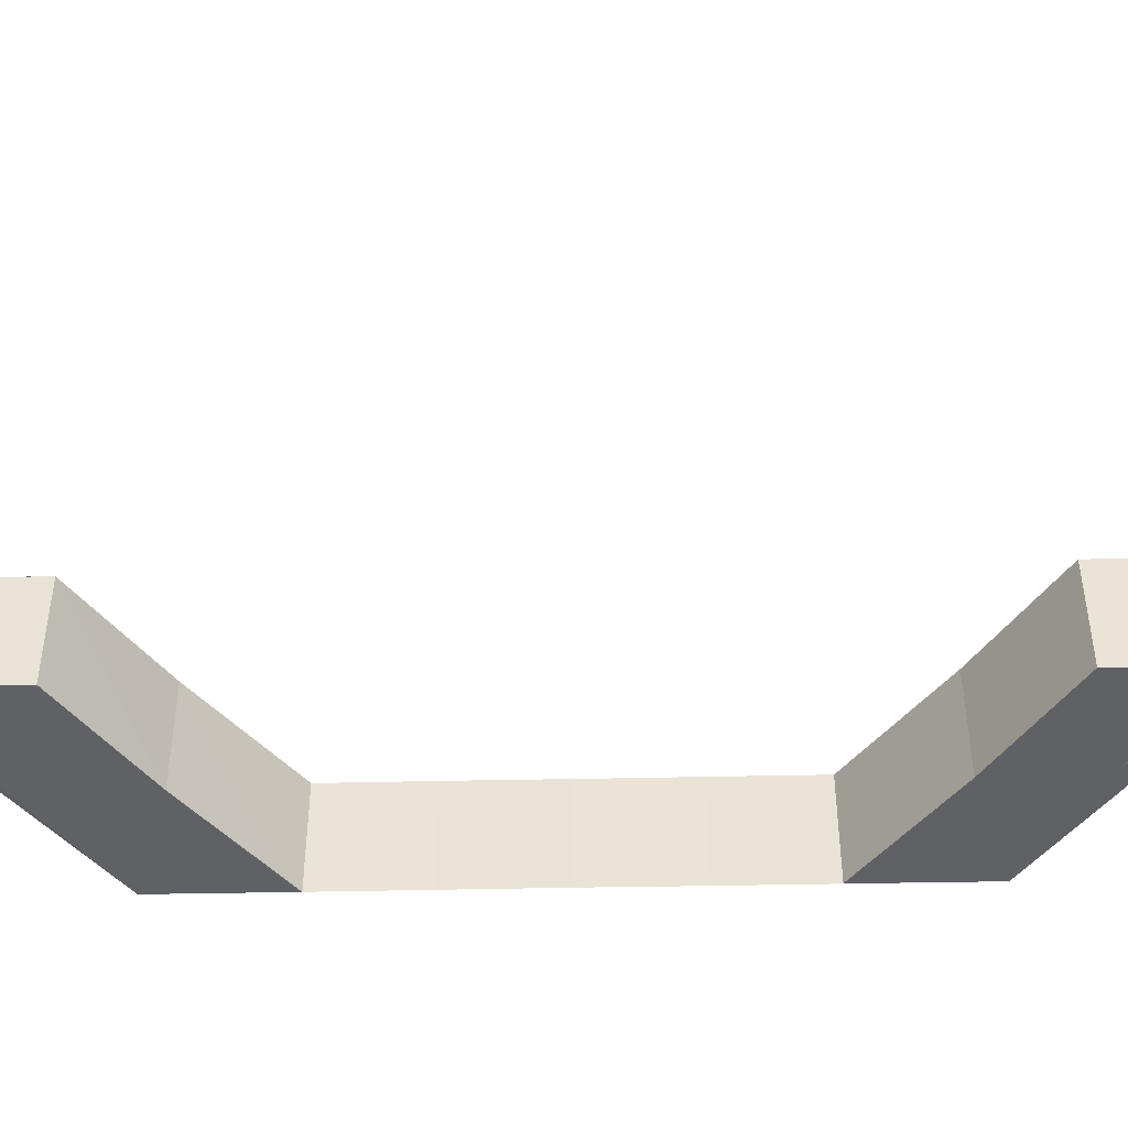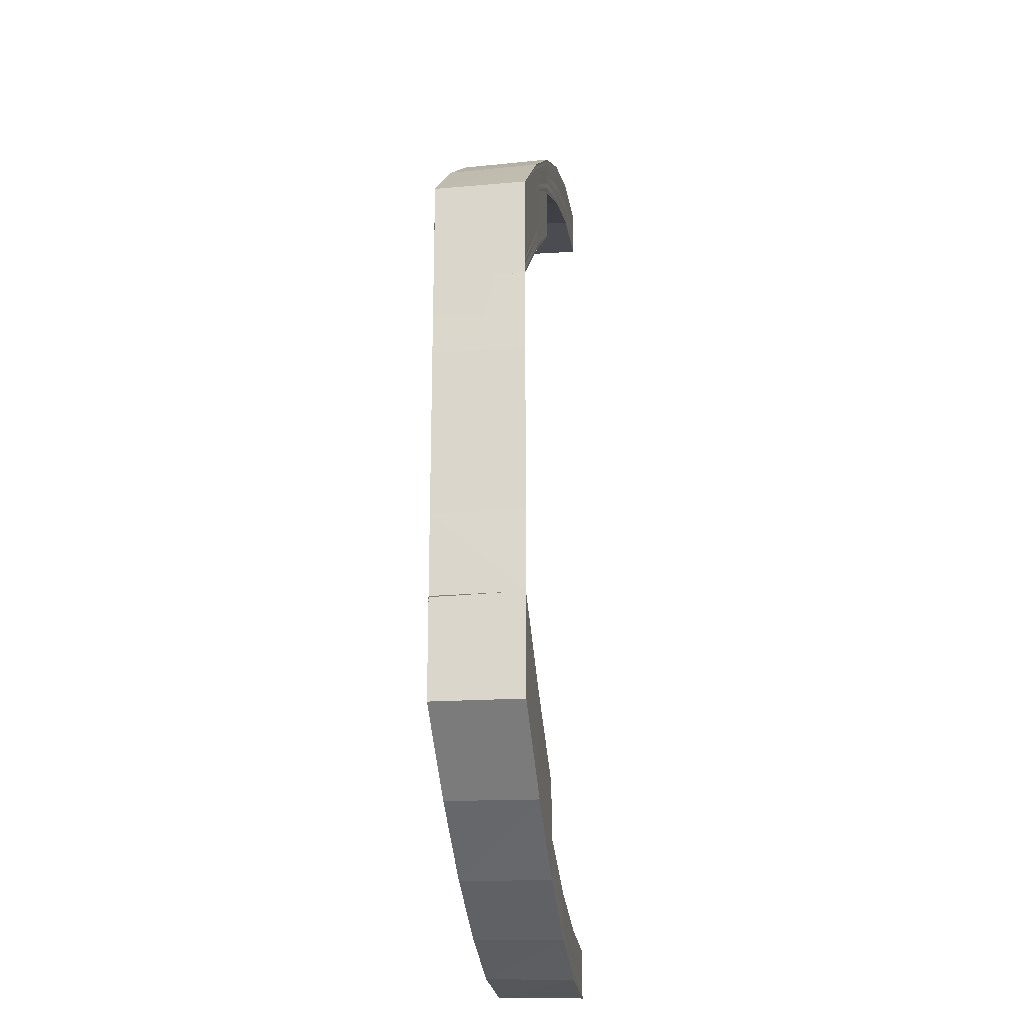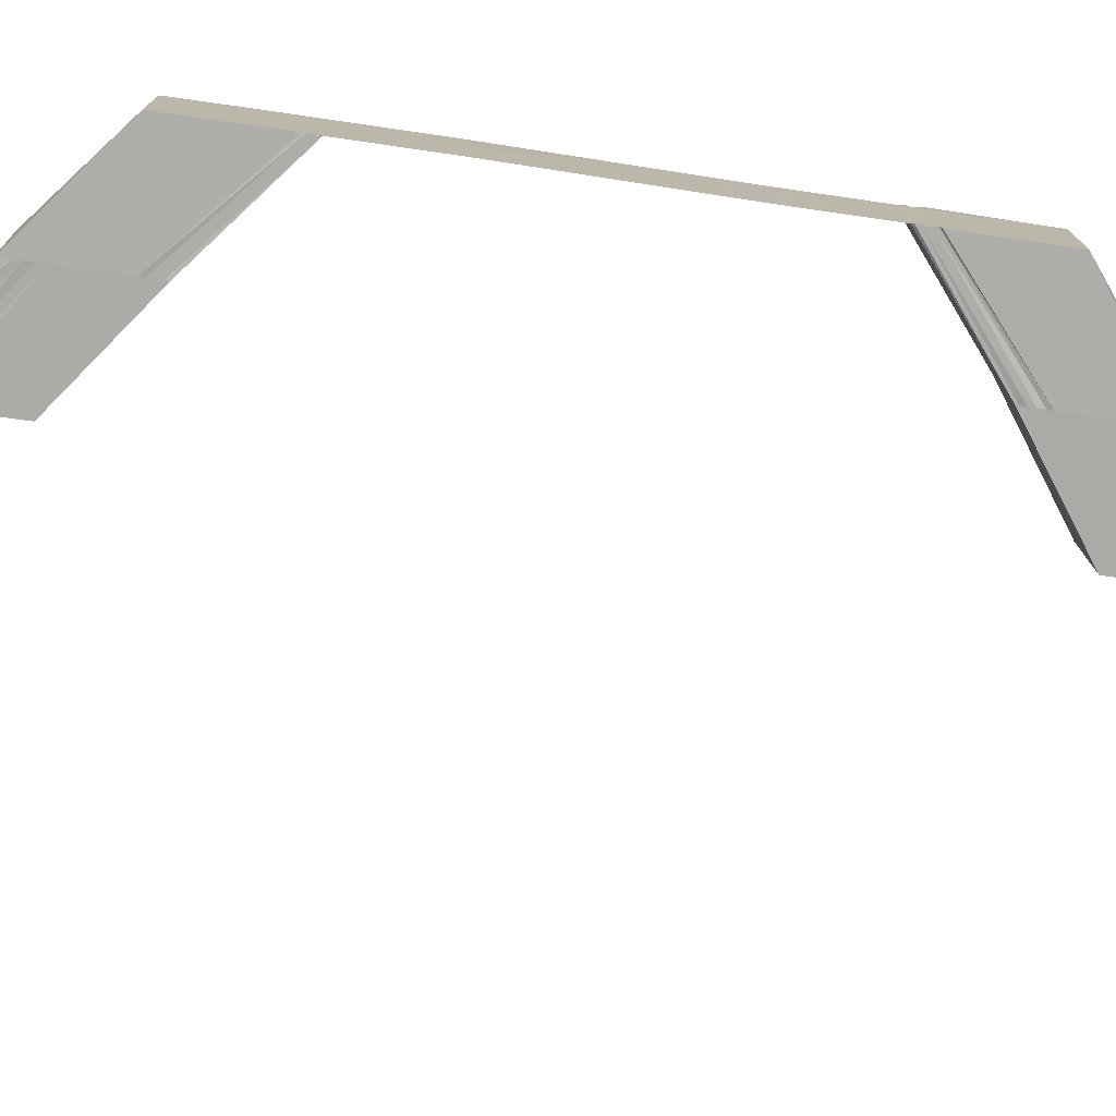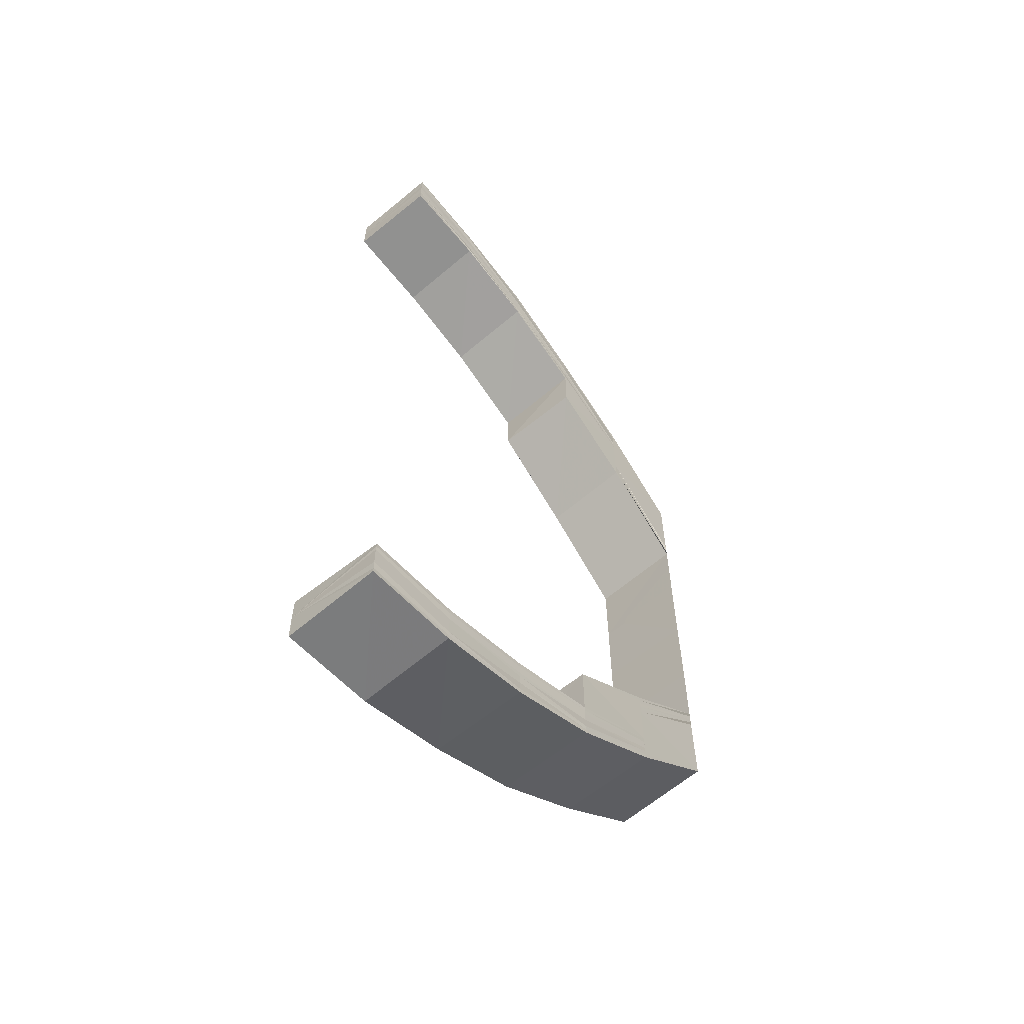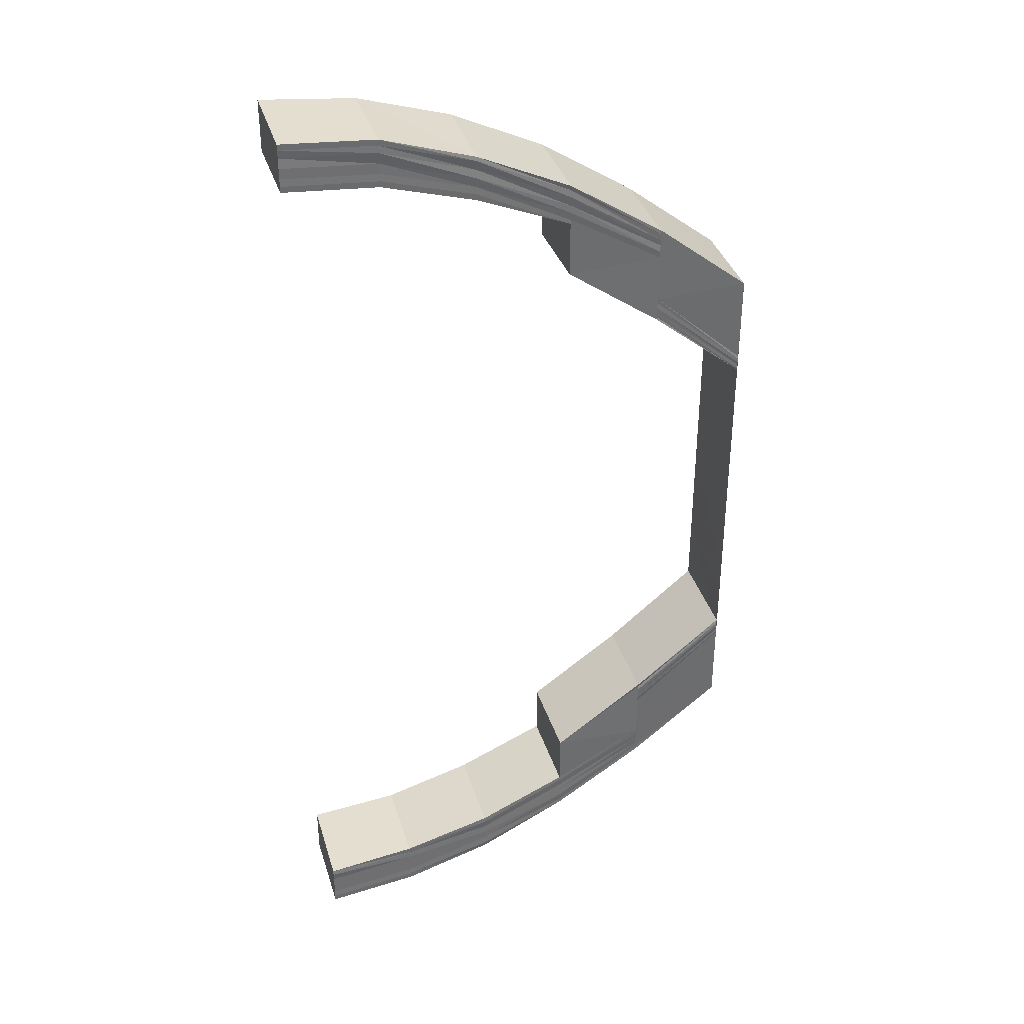
<metadata>
{"format":"obj","ext":"obj","renderer":"f3d","projection":"perspective","resolution":1024,"background":"white","views":[{"elev":-46.9,"azim":-88.7,"up":"+Y"},{"elev":-20.6,"azim":98.0,"up":"+Z"},{"elev":-77.0,"azim":81.6,"up":"+Y"},{"elev":-61.7,"azim":-49.9,"up":"+Z"},{"elev":36.2,"azim":-16.7,"up":"+Z"}]}
</metadata>
<code>
o 21032
v 2222 1872 8.198
v 2222 1872 8.199
v 2222 1872 8.198
v 2222 1872 8.202
v 2222 1872 8.199
v 2222 1872 8.206
v 2222 1872 8.202
v 2223 1872 8.213
v 2222 1872 8.207
v 2223 1872 8.221
v 2223 1872 8.213
v 2222 1872 8.199
v 2222 1872 8.198
v 2222 1872 8.202
v 2222 1872 8.207
v 2223 1872 8.214
v 2222 1872 8.198
v 2222 1872 8.199
v 2222 1872 8.198
v 2222 1872 8.199
v 2222 1872 8.202
v 2222 1872 8.207
v 2223 1872 8.213
v 2223 1872 8.221
v 2223 1872 8.23
v 2223 1872 8.221
v 2223 1872 8.221
v 2223 1872 8.221
v 2223 1872 8.23
v 2223 1872 8.23
v 2223 1872 8.221
v 2223 1872 8.213
v 2223 1872 8.213
v 2222 1872 8.207
v 2222 1872 8.206
v 2222 1872 8.202
v 2222 1872 8.202
v 2222 1872 8.199
v 2222 1872 8.199
v 2222 1872 8.198
v 2223 1872 8.24
v 2223 1872 8.23
v 2223 1872 8.24
v 2223 1872 8.25
v 2223 1872 8.25
v 2223 1872 8.25
v 2223 1872 8.241
v 2223 1872 8.23
v 2223 1872 8.222
v 2223 1872 8.231
v 2223 1872 8.223
v 2223 1872 8.231
v 2223 1872 8.223
v 2223 1872 8.232
v 2223 1872 8.224
v 2223 1872 8.232
v 2223 1872 8.224
v 2223 1872 8.232
v 2223 1872 8.224
v 2222 1872 8.217
v 2223 1872 8.224
v 2222 1872 8.217
v 2223 1872 8.232
v 2223 1872 8.232
v 2223 1872 8.216
v 2222 1872 8.211
v 2222 1872 8.217
v 2222 1872 8.217
v 2222 1872 8.211
v 2222 1872 8.217
v 2223 1872 8.224
v 2222 1872 8.211
v 2223 1872 8.232
v 2223 1872 8.224
v 2222 1872 8.207
v 2222 1872 8.207
v 2222 1872 8.204
v 2222 1872 8.204
v 2222 1872 8.203
v 2222 1872 8.203
v 2223 1872 8.224
v 2222 1872 8.217
v 2223 1872 8.224
v 2223 1872 8.232
v 2222 1872 8.217
v 2223 1872 8.216
v 2222 1872 8.21
v 2223 1872 8.232
v 2223 1872 8.224
v 2223 1872 8.232
v 2223 1872 8.223
v 2223 1872 8.232
v 2223 1872 8.223
v 2223 1872 8.231
v 2223 1872 8.222
v 2223 1872 8.231
v 2223 1872 8.221
v 2223 1872 8.23
v 2223 1872 8.221
v 2223 1872 8.213
v 2223 1872 8.221
v 2223 1872 8.213
v 2222 1872 8.206
v 2222 1872 8.207
v 2222 1872 8.202
v 2223 1872 8.214
v 2222 1872 8.207
v 2223 1872 8.214
v 2222 1872 8.202
v 2222 1872 8.199
v 2222 1872 8.199
v 2222 1872 8.198
v 2222 1872 8.208
v 2223 1872 8.215
v 2222 1872 8.202
v 2222 1872 8.209
v 2223 1872 8.216
v 2222 1872 8.203
v 2222 1872 8.199
v 2222 1872 8.198
v 2222 1872 8.198
v 2222 1872 8.198
v 2222 1872 8.2
v 2222 1872 8.199
v 2222 1872 8.204
v 2222 1872 8.201
v 2222 1872 8.2
v 2222 1872 8.21
v 2222 1872 8.205
v 2222 1872 8.206
v 2222 1872 8.211
v 2222 1872 8.202
v 2222 1872 8.207
v 2222 1872 8.203
v 2222 1872 8.201
v 2222 1872 8.202
v 2222 1872 8.204
v 2222 1872 8.203
v 2222 1872 8.207
v 2222 1872 8.211
v 2222 1872 8.204
v 2222 1872 8.203
v 2222 1872 8.203
v 2222 1872 8.202
v 2222 1872 8.201
v 2222 1872 8.2
v 2222 1872 8.199
v 2222 1872 8.198
v 2222 1872 8.198
v 2222 1872 8.198
v 2222 1872 8.2
v 2222 1872 8.199
v 2222 1872 8.2
v 2222 1872 8.203
v 2222 1872 8.201
v 2222 1872 8.2
v 2222 1872 8.201
v 2222 1872 8.208
v 2223 1872 8.214
v 2222 1872 8.204
v 2222 1872 8.209
v 2223 1872 8.215
v 2222 1872 8.202
v 2222 1872 8.201
v 2222 1872 8.202
v 2222 1872 8.205
v 2222 1872 8.21
v 2223 1872 8.216
v 2222 1872 8.203
v 2222 1872 8.203
v 2222 1872 8.202
v 2222 1872 8.206
v 2222 1872 8.204
v 2222 1872 8.204
v 2222 1872 8.203
v 2222 1872 8.204
v 2222 1872 8.203
v 2222 1872 8.207
v 2222 1872 8.207
v 2222 1872 8.207
v 2222 1872 8.211
v 2222 1872 8.211
v 2222 1872 8.21
v 2223 1872 8.241
v 2223 1872 8.232
v 2223 1872 8.25
v 2223 1872 8.261
v 2223 1872 8.261
v 2223 1872 8.271
v 2223 1872 8.27
v 2223 1872 8.28
v 2223 1872 8.28
v 2223 1872 8.28
v 2223 1872 8.288
v 2222 1872 8.294
v 2223 1872 8.288
v 2223 1872 8.25
v 2223 1872 8.25
v 2223 1872 8.26
v 2222 1872 8.299
v 2222 1872 8.294
v 2222 1872 8.302
v 2222 1872 8.299
v 2223 1872 8.26
v 2223 1872 8.268
v 2223 1872 8.268
v 2223 1872 8.268
v 2223 1872 8.277
v 2222 1872 8.284
v 2223 1872 8.277
v 2223 1872 8.277
v 2222 1872 8.303
v 2222 1872 8.302
v 2222 1872 8.303
v 2222 1872 8.302
v 2222 1872 8.302
v 2222 1872 8.299
v 2222 1872 8.299
v 2222 1872 8.294
v 2222 1872 8.294
v 2223 1872 8.288
v 2223 1872 8.288
v 2223 1872 8.28
v 2222 1872 8.302
v 2222 1872 8.303
v 2222 1872 8.303
v 2222 1872 8.302
v 2222 1872 8.299
v 2222 1872 8.302
v 2222 1872 8.299
v 2222 1872 8.294
v 2222 1872 8.301
v 2222 1872 8.301
v 2222 1872 8.3
v 2222 1872 8.298
v 2222 1872 8.3
v 2222 1872 8.294
v 2223 1872 8.288
v 2223 1872 8.288
v 2223 1872 8.28
v 2222 1872 8.294
v 2222 1872 8.298
v 2223 1872 8.287
v 2223 1872 8.28
v 2223 1872 8.279
v 2223 1872 8.27
v 2223 1872 8.27
v 2223 1872 8.279
v 2223 1872 8.27
v 2223 1872 8.278
v 2223 1872 8.269
v 2223 1872 8.278
v 2223 1872 8.269
v 2223 1872 8.277
v 2223 1872 8.269
v 2223 1872 8.277
v 2223 1872 8.268
v 2222 1872 8.284
v 2223 1872 8.277
v 2222 1872 8.284
v 2223 1872 8.284
v 2222 1872 8.284
v 2222 1872 8.29
v 2222 1872 8.29
v 2222 1872 8.294
v 2222 1872 8.29
v 2223 1872 8.285
v 2222 1872 8.294
v 2222 1872 8.297
v 2222 1872 8.294
v 2222 1872 8.294
v 2222 1872 8.297
v 2222 1872 8.29
v 2222 1872 8.29
v 2222 1872 8.29
v 2222 1872 8.284
v 2222 1872 8.284
v 2223 1872 8.277
v 2222 1872 8.298
v 2222 1872 8.297
v 2222 1872 8.298
v 2222 1872 8.297
v 2222 1872 8.297
v 2222 1872 8.294
v 2222 1872 8.294
v 2222 1872 8.29
v 2222 1872 8.297
v 2222 1872 8.298
v 2222 1872 8.295
v 2222 1872 8.297
v 2222 1872 8.294
v 2222 1872 8.29
v 2222 1872 8.298
v 2222 1872 8.298
v 2222 1872 8.299
v 2222 1872 8.298
v 2222 1872 8.299
v 2222 1872 8.3
v 2222 1872 8.298
v 2222 1872 8.301
v 2222 1872 8.299
v 2222 1872 8.3
v 2222 1872 8.302
v 2222 1872 8.3
v 2222 1872 8.303
v 2222 1872 8.301
v 2222 1872 8.302
v 2222 1872 8.301
v 2222 1872 8.302
v 2222 1872 8.296
v 2222 1872 8.297
v 2222 1872 8.298
v 2222 1872 8.298
v 2222 1872 8.299
v 2222 1872 8.29
v 2222 1872 8.291
v 2223 1872 8.284
v 2223 1872 8.285
v 2222 1872 8.284
v 2223 1872 8.277
v 2222 1872 8.292
v 2223 1872 8.286
v 2223 1872 8.277
v 2223 1872 8.268
v 2222 1872 8.293
v 2223 1872 8.286
v 2222 1872 8.294
v 2223 1872 8.287
v 2222 1872 8.294
v 2223 1872 8.288
v 2223 1872 8.28
v 2223 1872 8.279
v 2223 1872 8.27
v 2223 1872 8.27
v 2223 1872 8.279
v 2223 1872 8.269
v 2223 1872 8.278
v 2223 1872 8.269
v 2223 1872 8.278
v 2223 1872 8.269
v 2222 1872 8.291
v 2223 1872 8.286
v 2222 1872 8.295
v 2222 1872 8.292
v 2223 1872 8.286
v 2222 1872 8.296
v 2222 1872 8.297
v 2222 1872 8.297
v 2222 1872 8.298
v 2222 1872 8.298
v 2222 1872 8.298
v 2222 1872 8.298
v 2222 1872 8.299
v 2222 1872 8.297
v 2222 1872 8.299
v 2222 1872 8.293
f 1 2 3
f 2 4 5
f 4 6 7
f 6 8 9
f 8 10 11
f 5 12 13
f 7 14 12
f 9 15 14
f 11 16 15
f 17 12 18
f 19 20 17
f 20 21 12
f 21 22 14
f 22 23 15
f 23 24 16
f 24 25 26
f 27 26 16
f 28 29 27
f 29 30 31
f 28 31 32
f 33 32 34
f 35 34 36
f 37 36 38
f 39 38 40
f 29 41 42
f 41 43 42
f 41 44 43
f 45 46 43
f 46 45 47
f 42 48 26
f 26 48 49
f 48 50 49
f 49 50 51
f 50 52 51
f 51 52 53
f 52 54 53
f 53 54 55
f 54 56 55
f 55 56 57
f 56 58 59
f 55 59 60
f 57 61 62
f 63 64 61
f 65 60 66
f 65 55 67
f 67 68 69
f 70 71 68
f 72 70 69
f 71 73 74
f 75 72 76
f 77 75 78
f 79 77 80
f 74 81 82
f 83 84 81
f 85 83 82
f 82 81 86
f 82 86 87
f 81 88 89
f 88 90 89
f 89 90 91
f 90 92 91
f 91 92 93
f 92 94 93
f 93 94 95
f 94 96 95
f 95 96 97
f 96 98 97
f 97 98 99
f 97 99 100
f 100 99 33
f 99 101 102
f 100 102 103
f 104 103 105
f 104 100 35
f 106 100 104
f 107 106 104
f 108 106 107
f 107 104 109
f 109 104 37
f 109 105 110
f 111 110 112
f 111 109 39
f 113 108 107
f 114 108 113
f 115 107 109
f 115 109 111
f 113 107 115
f 116 114 113
f 117 114 116
f 118 113 115
f 116 113 118
f 119 115 111
f 118 115 119
f 119 111 120
f 120 111 121
f 122 119 120
f 123 119 122
f 123 118 119
f 124 123 122
f 125 116 118
f 125 118 123
f 126 123 124
f 126 125 123
f 127 126 124
f 128 116 125
f 128 117 116
f 86 117 128
f 87 86 128
f 129 128 125
f 87 128 129
f 129 125 126
f 130 87 129
f 131 87 130
f 132 129 126
f 130 129 132
f 132 126 127
f 133 131 130
f 69 131 133
f 134 130 132
f 133 130 134
f 134 132 135
f 135 132 127
f 136 134 135
f 137 134 136
f 137 133 134
f 76 133 137
f 138 137 136
f 78 137 138
f 139 140 133
f 141 139 137
f 142 141 138
f 143 142 127
f 144 143 127
f 145 144 127
f 146 145 127
f 147 146 127
f 148 147 127
f 149 148 127
f 150 149 127
f 12 151 152
f 12 14 151
f 18 151 153
f 14 154 151
f 14 15 154
f 151 154 155
f 151 155 156
f 153 155 157
f 15 158 154
f 15 16 158
f 16 159 158
f 154 158 160
f 154 160 155
f 158 159 161
f 158 161 160
f 159 162 161
f 155 160 163
f 155 163 164
f 157 163 165
f 160 166 163
f 160 161 166
f 161 162 167
f 161 167 166
f 162 168 167
f 165 169 170
f 163 166 169
f 163 169 171
f 166 167 172
f 166 172 169
f 169 172 173
f 173 174 175
f 169 176 177
f 172 178 176
f 179 180 174
f 181 182 180
f 172 183 179
f 167 183 172
f 183 66 178
f 167 168 183
f 183 65 181
f 168 65 183
f 63 184 185
f 184 47 185
f 184 186 47
f 187 188 186
f 187 189 188
f 189 190 188
f 189 191 190
f 191 192 190
f 193 194 192
f 194 195 196
f 197 187 198
f 198 199 197
f 195 200 201
f 200 202 203
f 199 204 44
f 199 205 204
f 205 206 204
f 207 208 206
f 208 209 210
f 211 210 206
f 202 212 213
f 212 214 215
f 216 215 217
f 218 217 219
f 220 219 221
f 222 221 223
f 224 225 216
f 225 226 227
f 224 227 228
f 229 225 224
f 230 224 218
f 230 228 231
f 232 229 224
f 232 224 230
f 233 229 232
f 234 233 232
f 235 232 230
f 234 232 235
f 236 233 234
f 235 230 237
f 237 230 220
f 237 231 238
f 239 238 240
f 239 237 222
f 241 235 237
f 241 237 239
f 242 235 241
f 242 234 235
f 243 241 239
f 243 239 244
f 244 239 191
f 245 243 244
f 245 244 246
f 247 245 246
f 248 245 247
f 249 248 247
f 250 248 249
f 251 250 249
f 252 250 251
f 253 252 251
f 254 252 253
f 255 254 253
f 256 254 255
f 257 256 255
f 210 256 257
f 256 258 254
f 259 260 256
f 258 261 254
f 262 258 256
f 258 263 261
f 264 265 263
f 263 266 261
f 261 266 267
f 263 268 266
f 265 269 268
f 270 268 263
f 271 272 270
f 273 271 274
f 275 274 262
f 276 275 262
f 276 277 278
f 272 279 280
f 279 281 282
f 283 282 284
f 285 284 286
f 287 288 283
f 289 287 285
f 287 290 291
f 289 291 292
f 293 294 290
f 295 293 287
f 296 287 289
f 296 297 287
f 298 295 296
f 295 293 236
f 298 295 236
f 293 279 236
f 279 299 236
f 300 298 236
f 300 298 301
f 301 302 296
f 303 300 236
f 303 300 304
f 305 303 236
f 212 305 236
f 305 303 306
f 307 305 306
f 304 308 301
f 306 309 304
f 301 296 310
f 310 296 289
f 304 301 311
f 311 301 310
f 306 304 312
f 312 304 311
f 313 306 312
f 213 306 313
f 314 307 313
f 310 289 315
f 315 289 275
f 316 310 315
f 311 310 316
f 316 315 317
f 317 315 276
f 318 316 317
f 317 319 320
f 321 316 318
f 321 311 316
f 322 321 318
f 312 311 321
f 323 320 324
f 325 312 321
f 325 321 322
f 313 312 325
f 326 325 322
f 327 313 325
f 327 325 326
f 203 313 327
f 328 327 326
f 201 327 328
f 329 314 327
f 330 329 328
f 331 330 332
f 192 332 333
f 333 332 334
f 332 335 334
f 334 335 336
f 335 337 336
f 336 337 338
f 337 339 338
f 338 339 340
f 339 323 340
f 340 323 205
f 266 341 267
f 267 341 342
f 266 343 341
f 268 343 266
f 341 344 342
f 342 344 345
f 343 346 341
f 341 346 344
f 268 347 343
f 280 347 268
f 269 299 347
f 347 348 343
f 343 348 346
f 347 349 348
f 350 349 347
f 349 351 348
f 348 351 352
f 348 352 346
f 351 353 352
f 346 352 354
f 346 354 344
f 352 353 355
f 352 355 354
f 353 236 355
f 355 236 234
f 355 234 242
f 354 355 242
f 344 354 356
f 354 242 356
f 344 356 345
f 356 242 241
f 345 356 243
f 356 241 243

</code>
